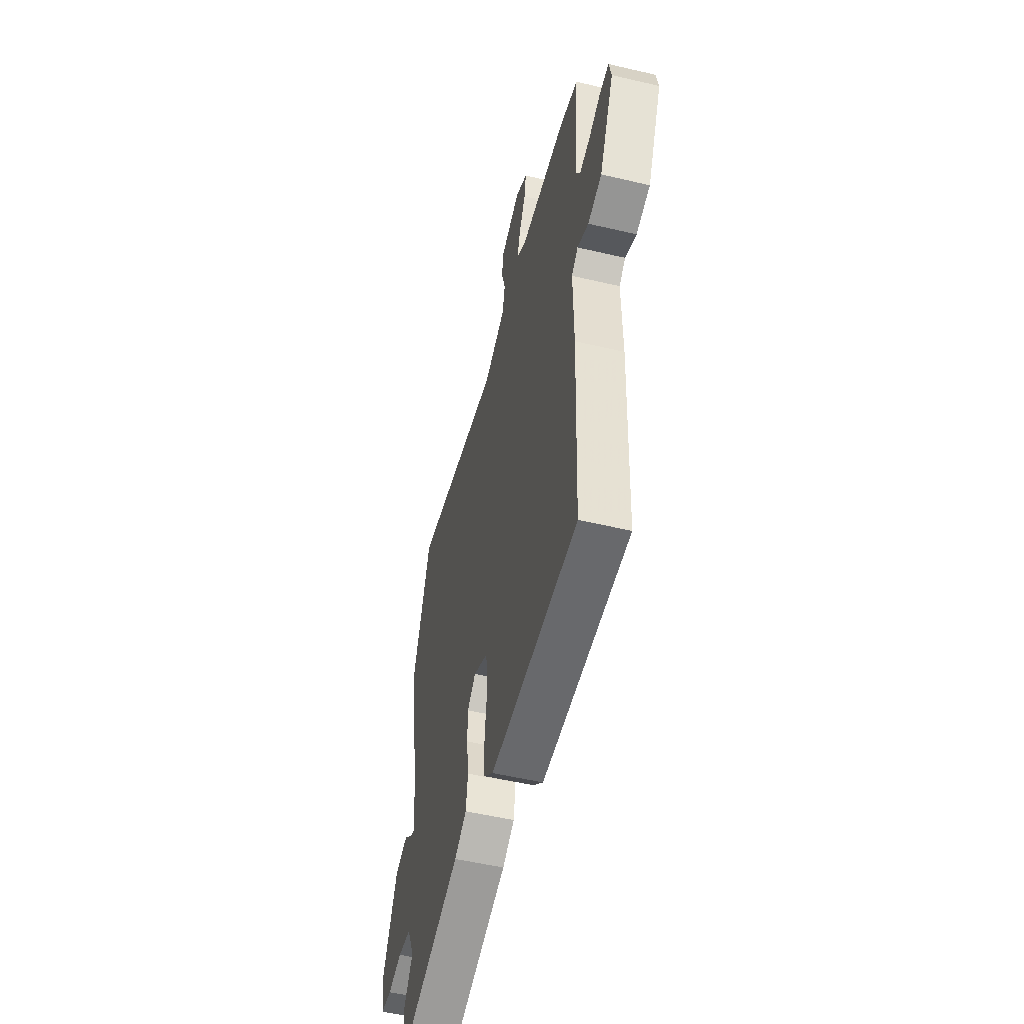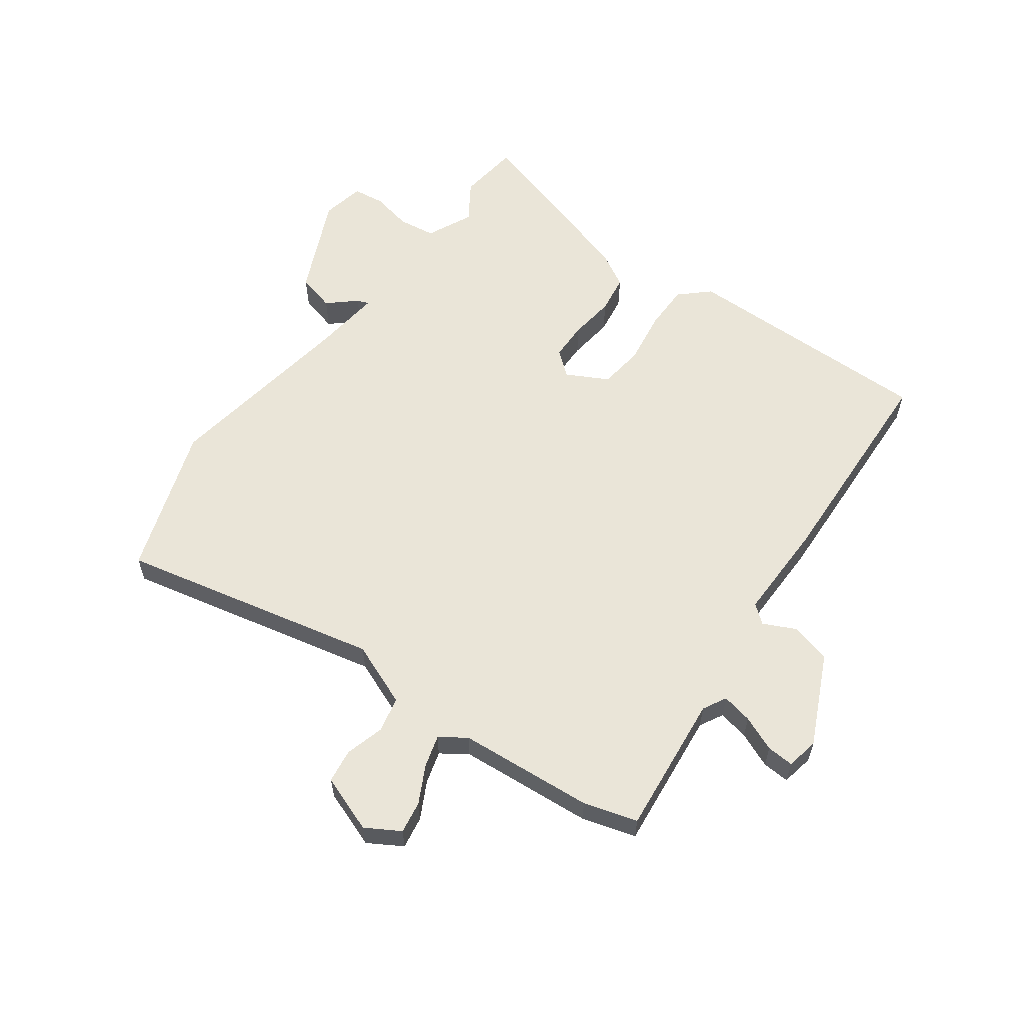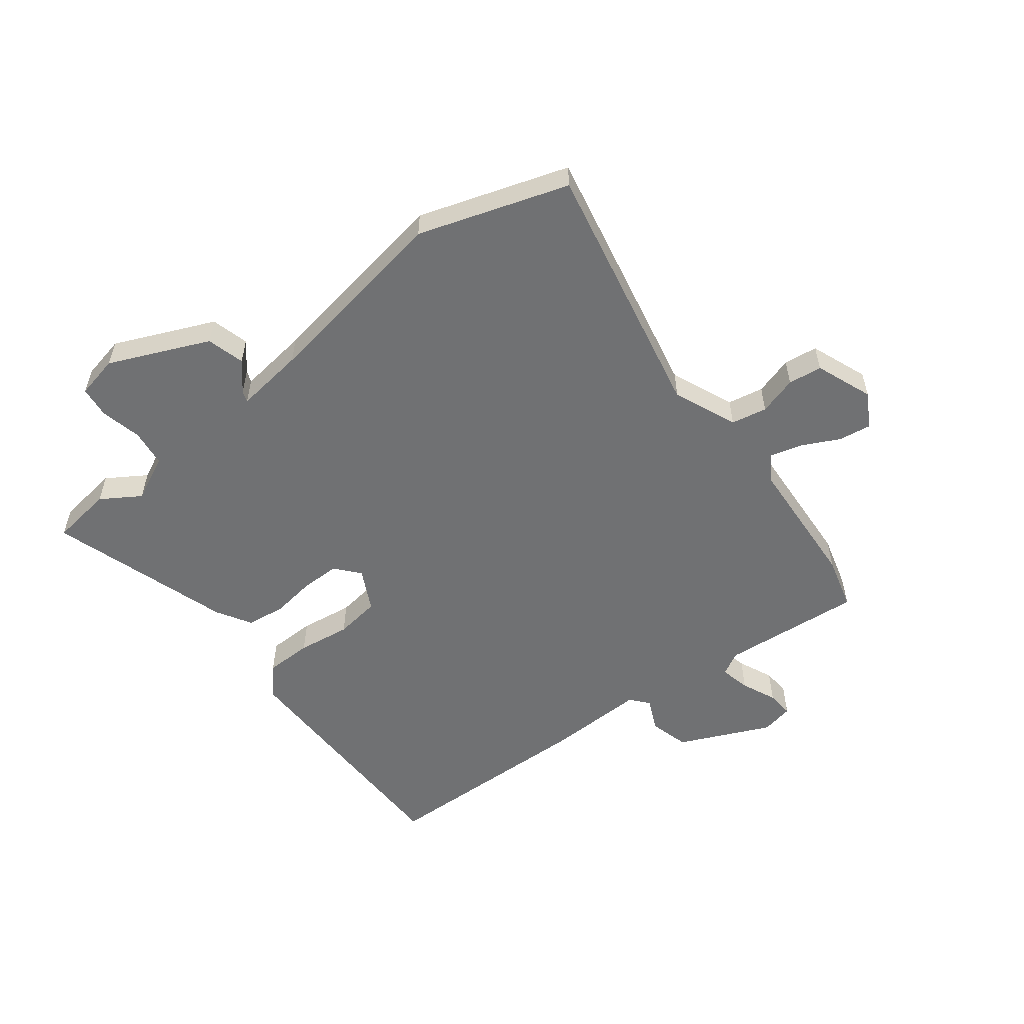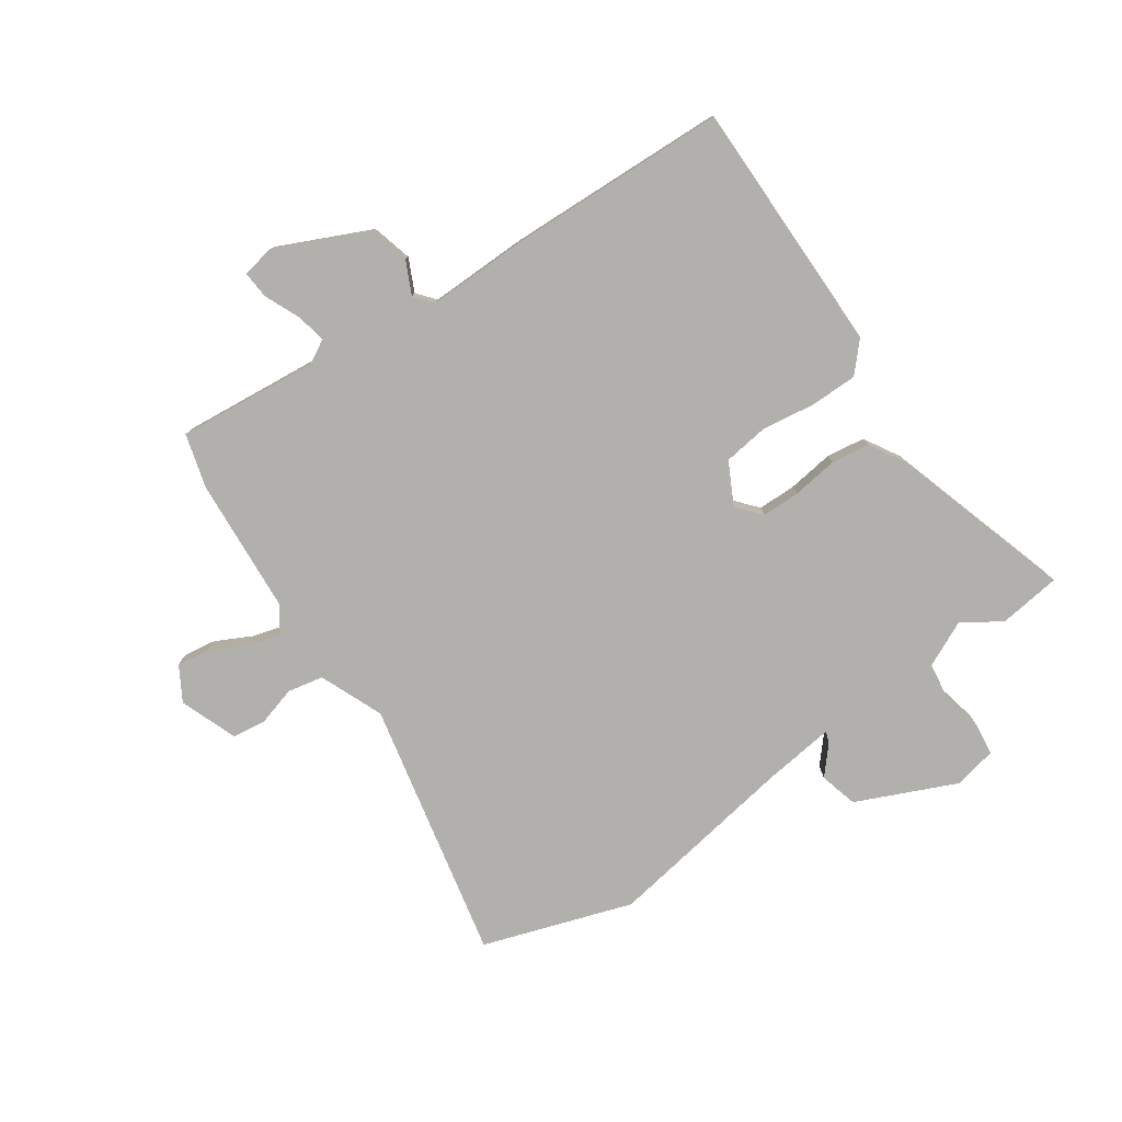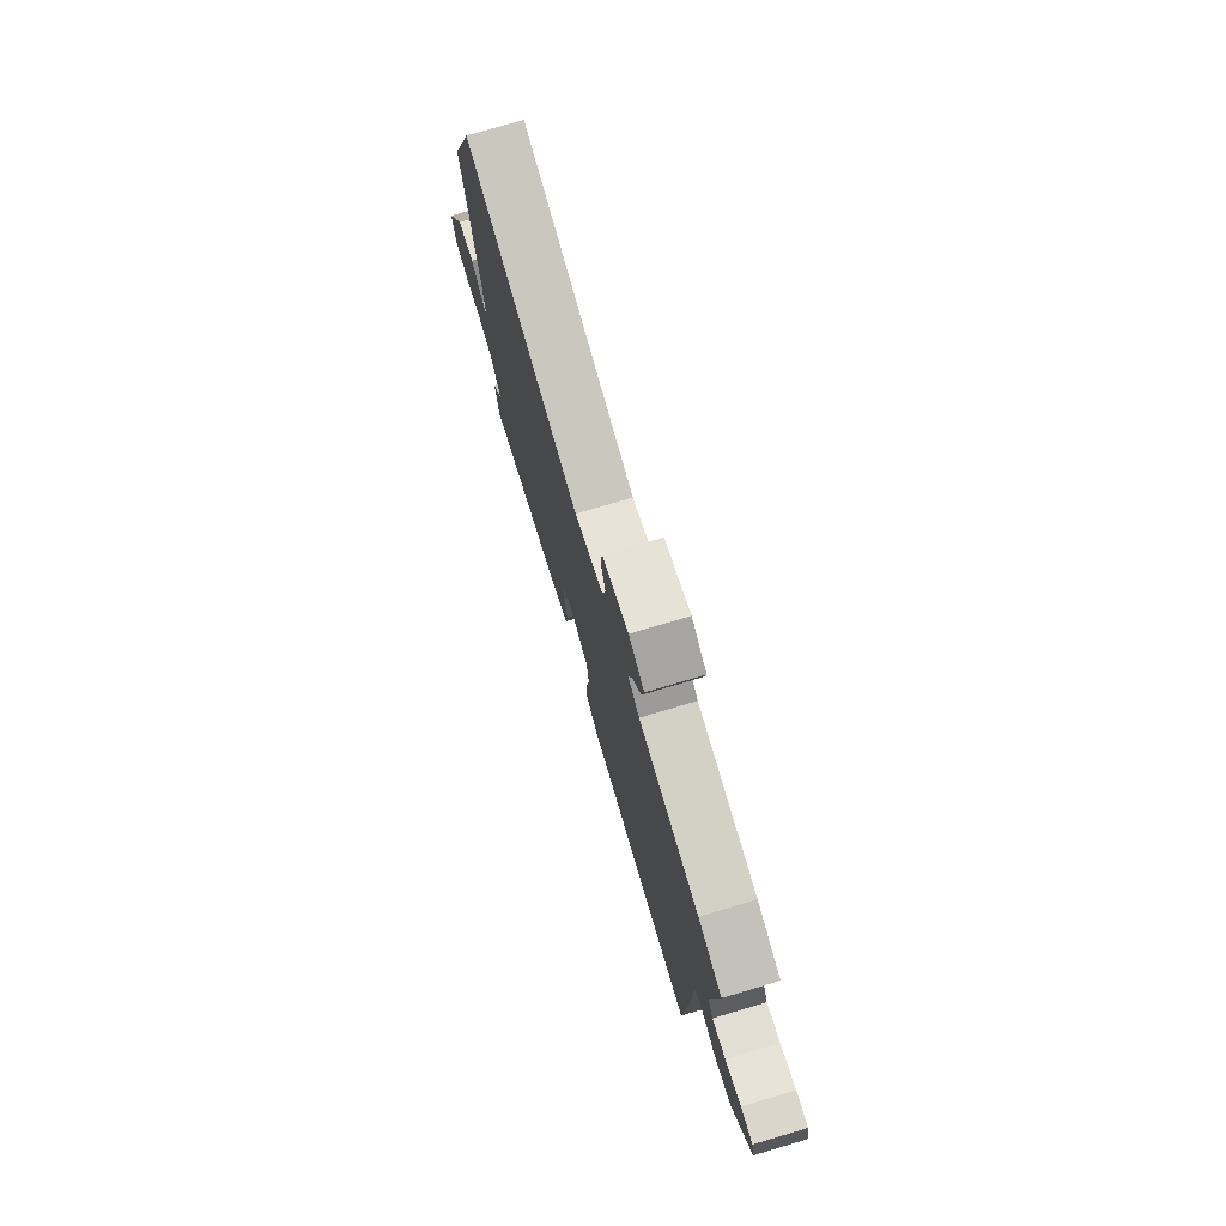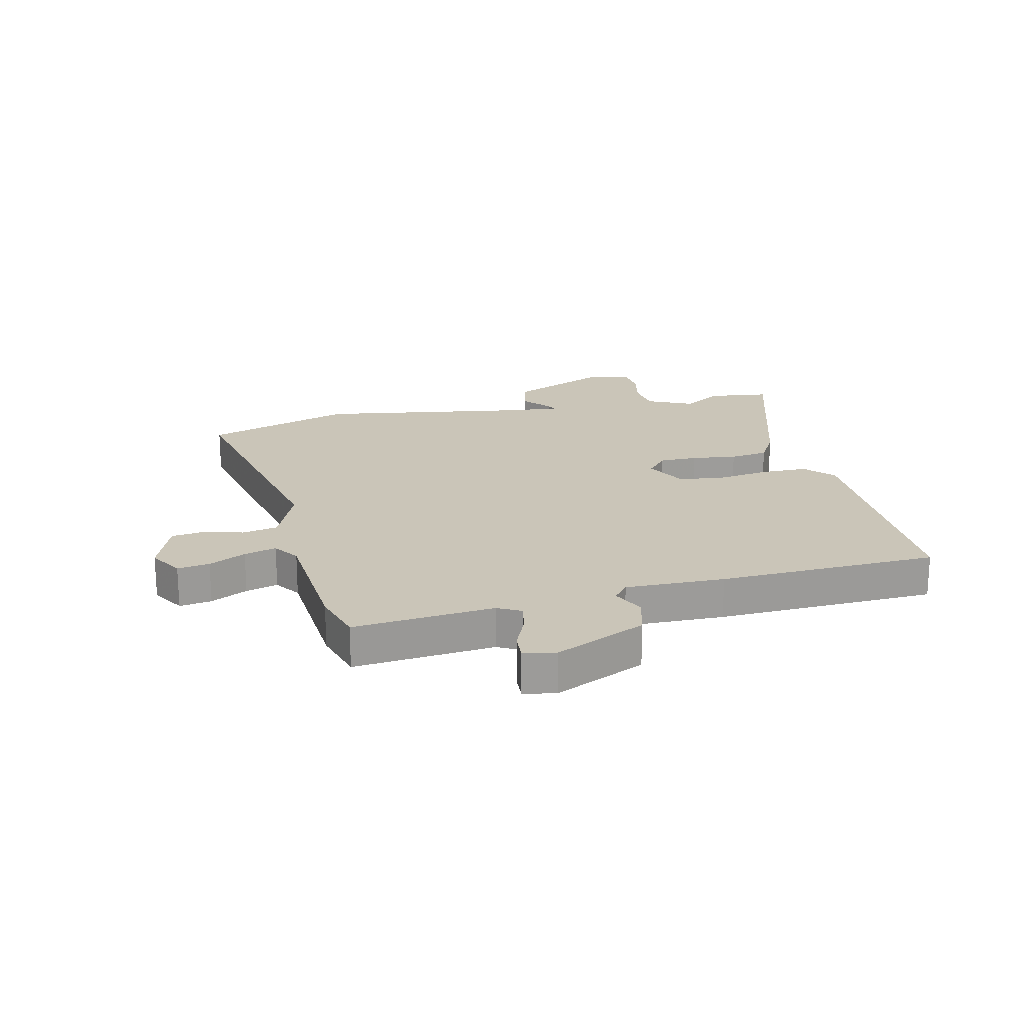
<metadata>
{"format":"obj","ext":"obj","renderer":"f3d","projection":"perspective","resolution":1024,"background":"white","views":[{"elev":-53.1,"azim":75.9,"up":"+Z"},{"elev":59.0,"azim":36.0,"up":"+Y"},{"elev":-55.1,"azim":-51.6,"up":"+Y"},{"elev":-78.6,"azim":125.0,"up":"+Y"},{"elev":77.0,"azim":73.5,"up":"+Z"},{"elev":20.4,"azim":77.2,"up":"+Y"}]}
</metadata>
<code>
v 0.493 0.07 -0.552
v 0.051 0.07 -0.549
v 0.001 0.07 -0.503
v 0.001 0.07 -0.421
v 0.015 0.07 -0.329
v 0.005 0.07 -0.25
v -0.067 0.07 -0.212
v -0.109 0.07 -0.247
v -0.11 0.07 -0.314
v -0.1 0.07 -0.393
v -0.11 0.07 -0.46
v -0.171 0.07 -0.495
v -0.489 0.07 -0.591
v -0.502 0.07 -0.483
v -0.458 0.07 -0.416
v -0.495 0.07 -0.336
v -0.56 0.07 -0.327
v -0.631 0.07 -0.342
v -0.686 0.07 -0.335
v -0.701 0.07 -0.26
v -0.623 0.07 -0.088
v -0.557 0.07 -0.071
v -0.509 0.07 -0.113
v -0.489 0.07 -0.121
v -0.503 0.07 0.001
v -0.555 0.07 0.338
v -0.467 0.07 0.596
v -0.017 0.07 0.497
v 0.094 0.07 0.542
v 0.107 0.07 0.604
v 0.088 0.07 0.671
v 0.096 0.07 0.73
v 0.196 0.07 0.767
v 0.255 0.07 0.732
v 0.246 0.07 0.676
v 0.213 0.07 0.612
v 0.197 0.07 0.556
v 0.242 0.07 0.525
v 0.477 0.07 0.507
v 0.57 0.07 0.48
v 0.545 0.07 0.235
v 0.567 0.07 0.194
v 0.62 0.07 0.205
v 0.681 0.07 0.231
v 0.728 0.07 0.234
v 0.739 0.07 0.178
v 0.665 0.07 0.02
v 0.595 0.07 0.002
v 0.539 0.07 0.029
v 0.507 0.07 0.003
v 0.509 0.07 -0.17
v 0.493 0 -0.552
v 0.051 0 -0.549
v 0.001 0 -0.503
v 0.001 0 -0.421
v 0.015 0 -0.329
v 0.005 0 -0.25
v -0.067 0 -0.212
v -0.109 0 -0.247
v -0.11 0 -0.314
v -0.1 0 -0.393
v -0.11 0 -0.46
v -0.171 0 -0.495
v -0.489 0 -0.591
v -0.502 0 -0.483
v -0.458 0 -0.416
v -0.495 0 -0.336
v -0.56 0 -0.327
v -0.631 0 -0.342
v -0.686 0 -0.335
v -0.701 0 -0.26
v -0.623 0 -0.088
v -0.557 0 -0.071
v -0.509 0 -0.113
v -0.489 0 -0.121
v -0.503 0 0.001
v -0.555 0 0.338
v -0.467 0 0.596
v -0.017 0 0.497
v 0.094 0 0.542
v 0.107 0 0.604
v 0.088 0 0.671
v 0.096 0 0.73
v 0.196 0 0.767
v 0.255 0 0.732
v 0.246 0 0.676
v 0.213 0 0.612
v 0.197 0 0.556
v 0.242 0 0.525
v 0.477 0 0.507
v 0.57 0 0.48
v 0.545 0 0.235
v 0.567 0 0.194
v 0.62 0 0.205
v 0.681 0 0.231
v 0.728 0 0.234
v 0.739 0 0.178
v 0.665 0 0.02
v 0.595 0 0.002
v 0.539 0 0.029
v 0.507 0 0.003
v 0.509 0 -0.17
f 50 51 1 2
f 46 47 48 49
f 44 45 46 49
f 43 44 49 50
f 42 43 50 2
f 38 39 40 41
f 37 38 41 42
f 33 34 35 36
f 33 36 37
f 30 31 32 33
f 29 30 33 37
f 28 29 37 42
f 25 26 27 28
f 24 25 28 42
f 20 21 22 23
f 20 23 24
f 17 18 19 20
f 16 17 20 24
f 15 16 24 42
f 9 10 11 12
f 8 9 12 13
f 2 3 4 5
f 2 5 6
f 42 2 6
f 8 13 14 15
f 7 8 15
f 7 15 42
f 6 7 42
f 53 52 102 101
f 100 99 98 97
f 100 97 96 95
f 101 100 95 94
f 53 101 94 93
f 92 91 90 89
f 93 92 89 88
f 87 86 85 84
f 88 87 84
f 84 83 82 81
f 88 84 81 80
f 93 88 80 79
f 79 78 77 76
f 93 79 76 75
f 74 73 72 71
f 75 74 71
f 71 70 69 68
f 75 71 68 67
f 93 75 67 66
f 63 62 61 60
f 64 63 60 59
f 56 55 54 53
f 57 56 53
f 57 53 93
f 66 65 64 59
f 66 59 58
f 93 66 58
f 93 58 57
f 1 52 53 2
f 2 53 54 3
f 3 54 55 4
f 4 55 56 5
f 5 56 57 6
f 6 57 58 7
f 7 58 59 8
f 8 59 60 9
f 9 60 61 10
f 10 61 62 11
f 11 62 63 12
f 12 63 64 13
f 13 64 65 14
f 14 65 66 15
f 15 66 67 16
f 16 67 68 17
f 17 68 69 18
f 18 69 70 19
f 19 70 71 20
f 20 71 72 21
f 21 72 73 22
f 22 73 74 23
f 23 74 75 24
f 24 75 76 25
f 25 76 77 26
f 26 77 78 27
f 27 78 79 28
f 28 79 80 29
f 29 80 81 30
f 30 81 82 31
f 31 82 83 32
f 32 83 84 33
f 33 84 85 34
f 34 85 86 35
f 35 86 87 36
f 36 87 88 37
f 37 88 89 38
f 38 89 90 39
f 39 90 91 40
f 40 91 92 41
f 41 92 93 42
f 42 93 94 43
f 43 94 95 44
f 44 95 96 45
f 45 96 97 46
f 46 97 98 47
f 47 98 99 48
f 48 99 100 49
f 49 100 101 50
f 50 101 102 51
f 51 102 52 1

</code>
